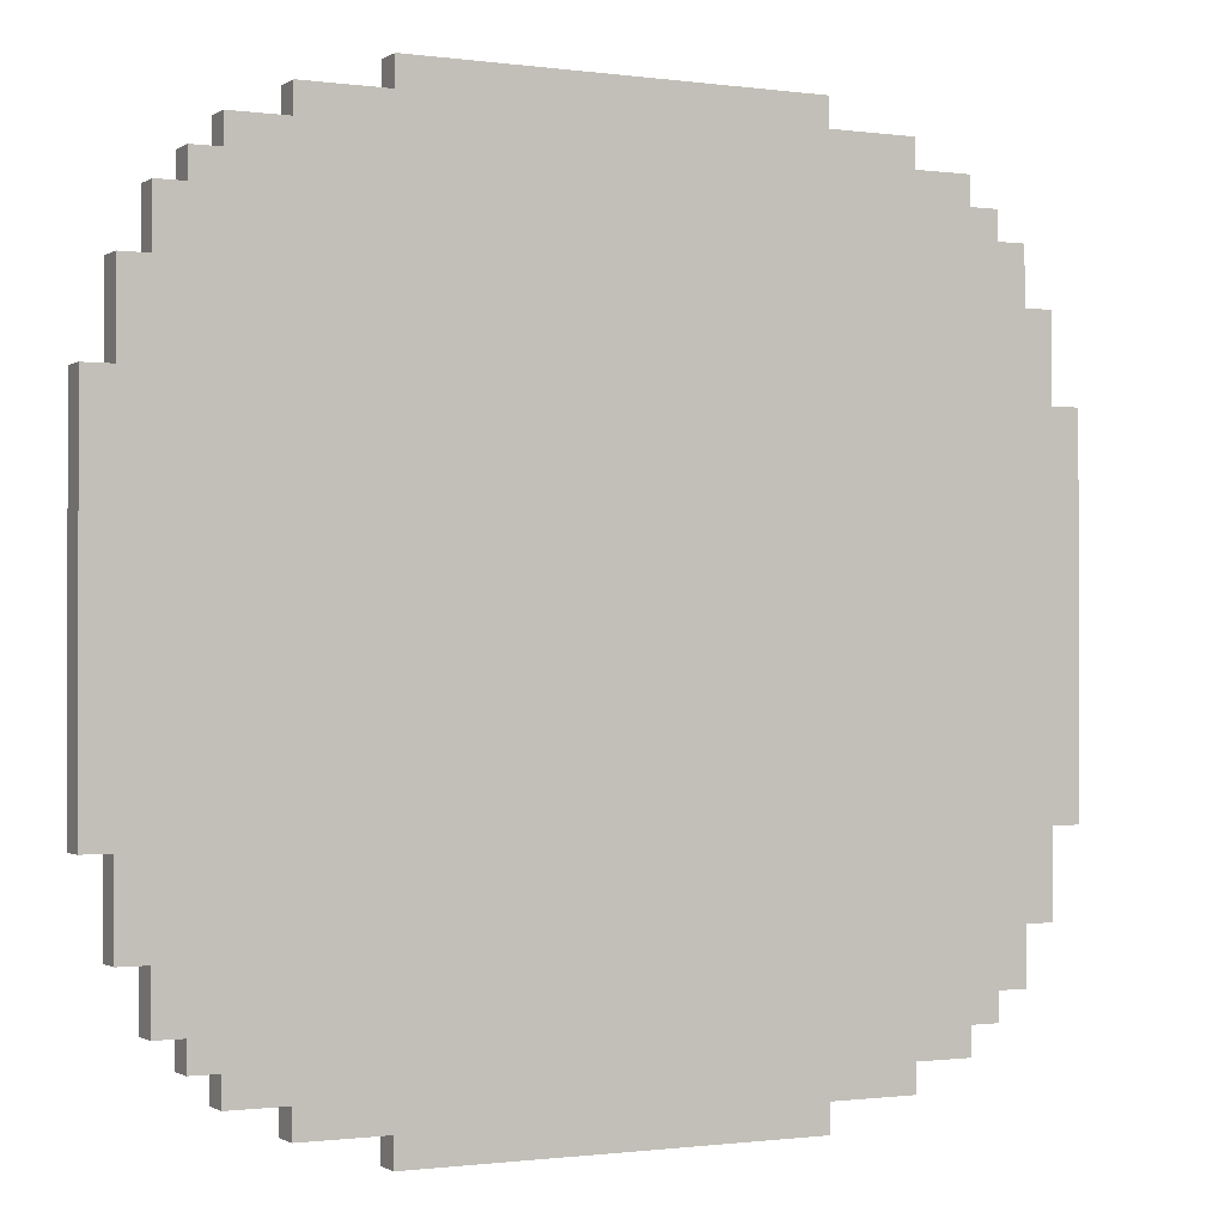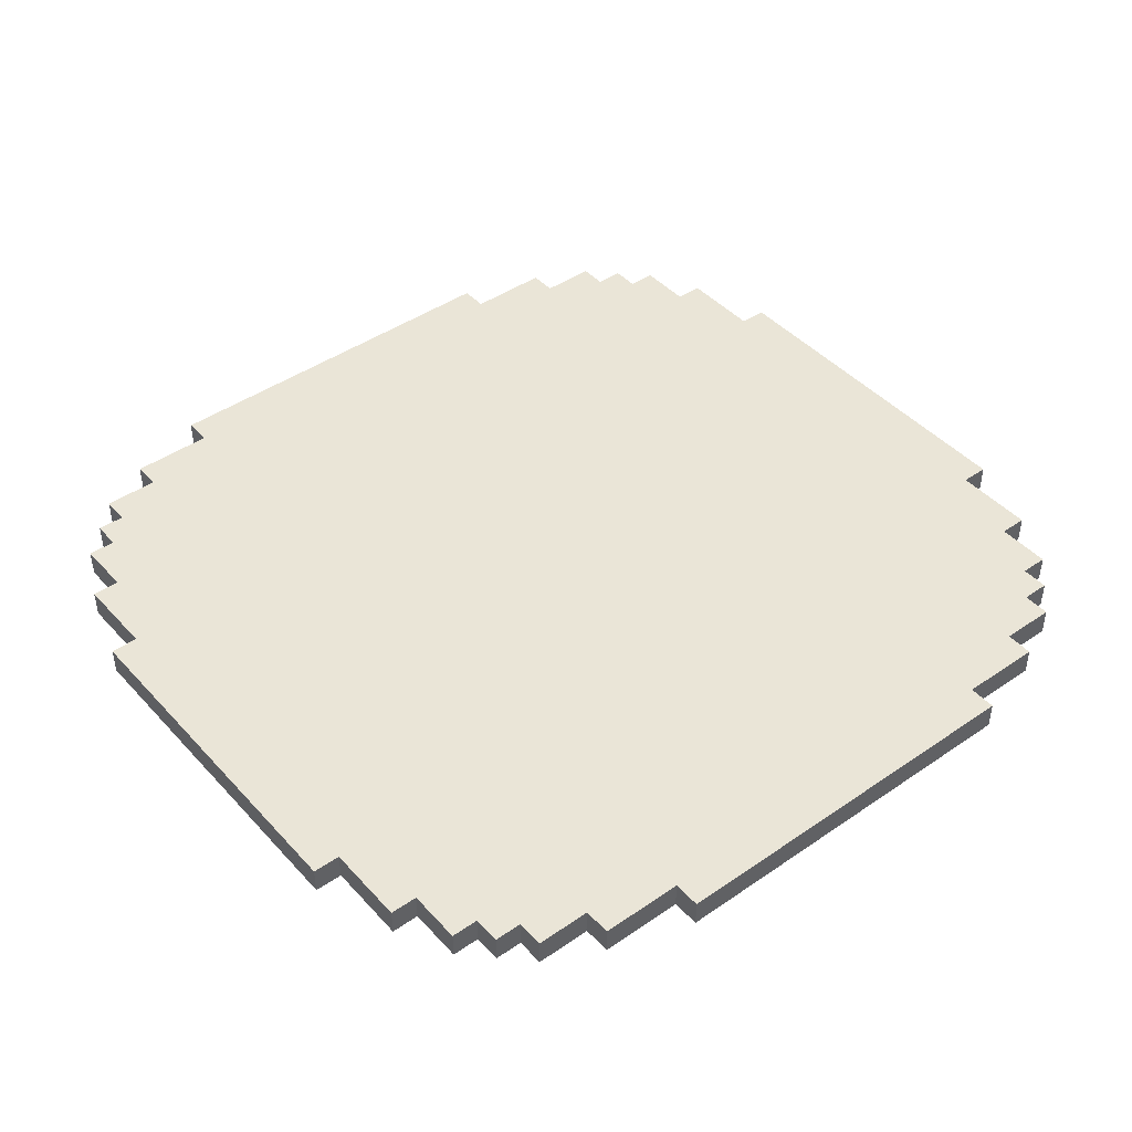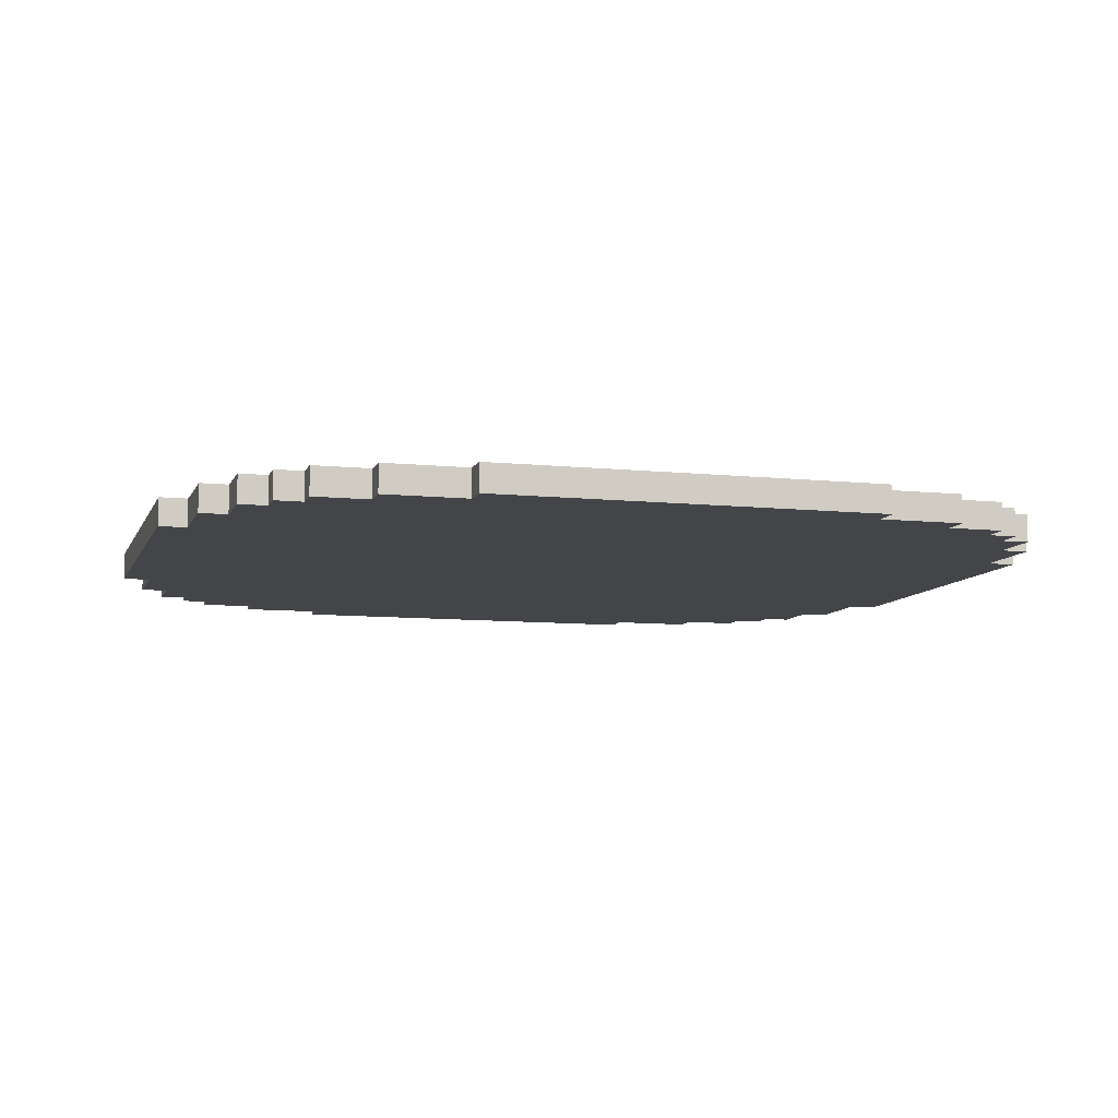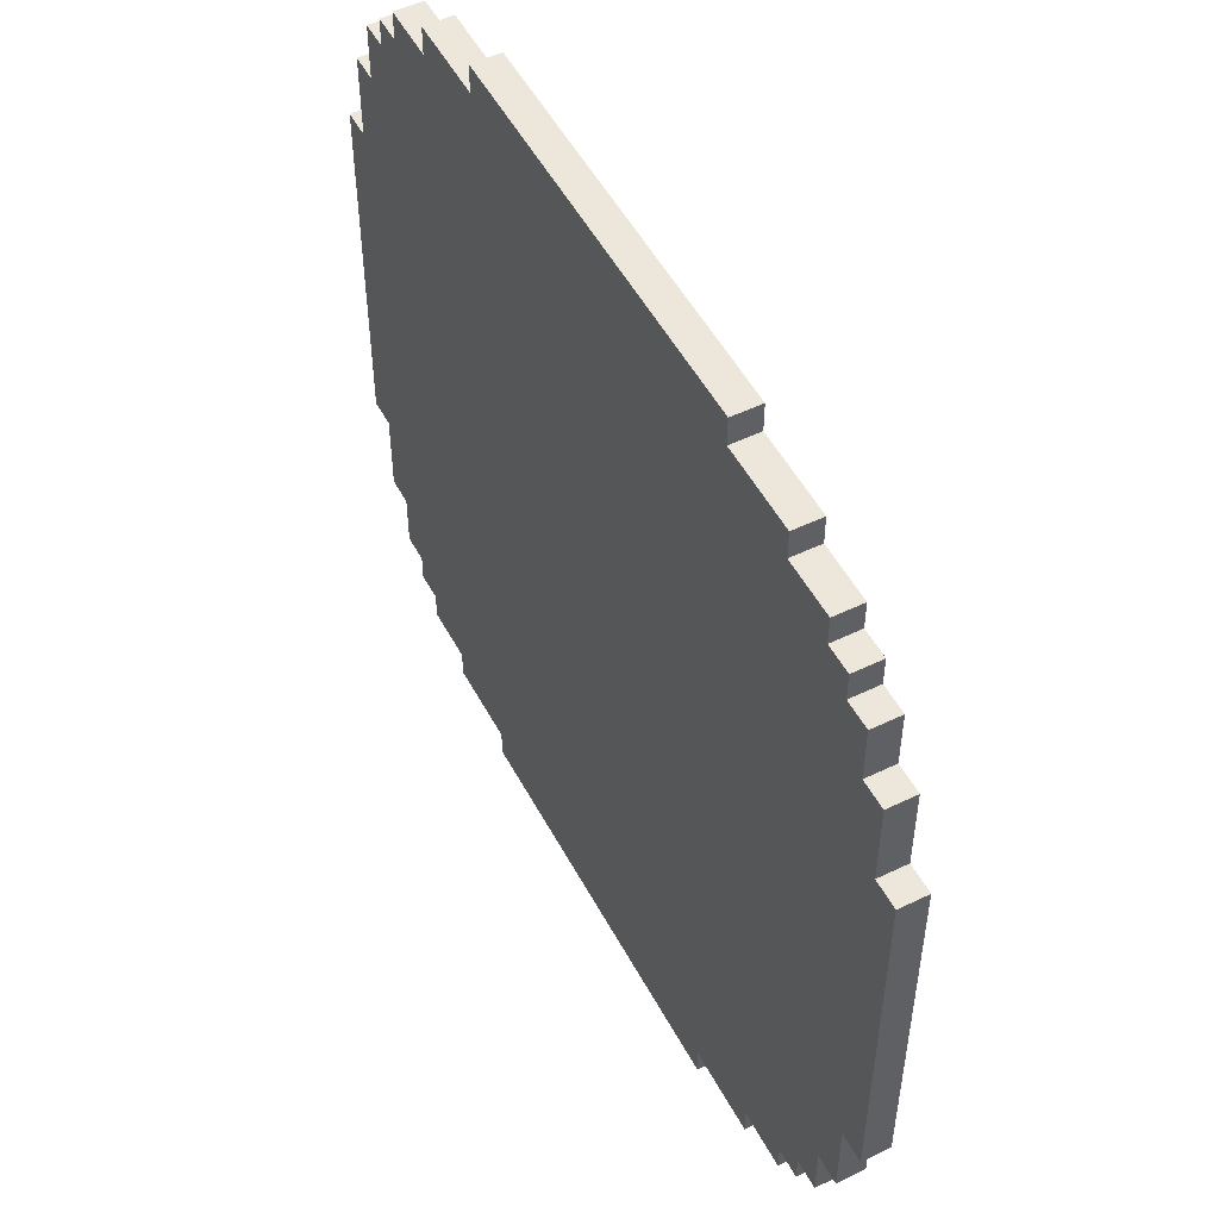
<metadata>
{"format":"obj","ext":"obj","renderer":"f3d","projection":"perspective","resolution":1024,"background":"white","views":[{"elev":-0.9,"azim":-26.6,"up":"+Y"},{"elev":44.1,"azim":141.1,"up":"+Z"},{"elev":-8.7,"azim":164.1,"up":"+Z"},{"elev":51.8,"azim":62.4,"up":"+Y"}]}
</metadata>
<code>
o
v 0.4 2.9 -2
v 0.4 2.9 -2.1
v 0.4 4.2 -2
v 0.4 4.2 -2.1
v 0.5 2.6 -2
v 0.5 2.6 -2.1
v 0.5 2.9 -2
v 0.5 2.9 -2.1
v 0.5 4.2 -2
v 0.5 4.2 -2.1
v 0.5 4.5 -2
v 0.5 4.5 -2.1
v 0.6 2.4 -2
v 0.6 2.4 -2.1
v 0.6 2.6 -2
v 0.6 2.6 -2.1
v 0.6 4.5 -2
v 0.6 4.5 -2.1
v 0.6 4.7 -2
v 0.6 4.7 -2.1
v 0.7 2.3 -2
v 0.7 2.3 -2.1
v 0.7 2.4 -2
v 0.7 2.4 -2.1
v 0.7 4.7 -2
v 0.7 4.7 -2.1
v 0.7 4.8 -2
v 0.7 4.8 -2.1
v 0.8 2.2 -2
v 0.8 2.2 -2.1
v 0.8 2.3 -2
v 0.8 2.3 -2.1
v 0.8 4.8 -2
v 0.8 4.8 -2.1
v 0.8 4.9 -2
v 0.8 4.9 -2.1
v 1 2.1 -2
v 1 2.1 -2.1
v 1 2.2 -2
v 1 2.2 -2.1
v 1 4.9 -2
v 1 4.9 -2.1
v 1 5 -2
v 1 5 -2.1
v 1.3 2 -2
v 1.3 2 -2.1
v 1.3 2.1 -2
v 1.3 2.1 -2.1
v 1.3 5 -2
v 1.3 5 -2.1
v 1.3 5.1 -2
v 1.3 5.1 -2.1
v 2.7 2 -2
v 2.7 2 -2.1
v 2.7 2.1 -2
v 2.7 2.1 -2.1
v 2.7 5 -2
v 2.7 5 -2.1
v 2.7 5.1 -2
v 2.7 5.1 -2.1
v 3 2.1 -2
v 3 2.1 -2.1
v 3 2.2 -2
v 3 2.2 -2.1
v 3 4.9 -2
v 3 4.9 -2.1
v 3 5 -2
v 3 5 -2.1
v 3.2 2.2 -2
v 3.2 2.2 -2.1
v 3.2 2.3 -2
v 3.2 2.3 -2.1
v 3.2 4.8 -2
v 3.2 4.8 -2.1
v 3.2 4.9 -2
v 3.2 4.9 -2.1
v 3.3 2.3 -2
v 3.3 2.3 -2.1
v 3.3 2.4 -2
v 3.3 2.4 -2.1
v 3.3 4.7 -2
v 3.3 4.7 -2.1
v 3.3 4.8 -2
v 3.3 4.8 -2.1
v 3.4 2.4 -2
v 3.4 2.4 -2.1
v 3.4 2.6 -2
v 3.4 2.6 -2.1
v 3.4 4.5 -2
v 3.4 4.5 -2.1
v 3.4 4.7 -2
v 3.4 4.7 -2.1
v 3.5 2.6 -2
v 3.5 2.6 -2.1
v 3.5 2.9 -2
v 3.5 2.9 -2.1
v 3.5 4.2 -2
v 3.5 4.2 -2.1
v 3.5 4.5 -2
v 3.5 4.5 -2.1
v 3.6 2.9 -2
v 3.6 2.9 -2.1
v 3.6 4.2 -2
v 3.6 4.2 -2.1
v 0.4 2.9 -2
v 0.4 4.2 -2
v 0.5 2.6 -2
v 0.5 2.9 -2
v 0.5 4.2 -2
v 0.5 4.5 -2
v 0.6 2.4 -2
v 0.6 2.6 -2
v 0.6 4.5 -2
v 0.6 4.7 -2
v 0.7 2.3 -2
v 0.7 2.4 -2
v 0.7 4.7 -2
v 0.7 4.8 -2
v 0.8 2.2 -2
v 0.8 2.3 -2
v 0.8 4.8 -2
v 0.8 4.9 -2
v 1 2.1 -2
v 1 2.2 -2
v 1 4.9 -2
v 1 5 -2
v 1.3 2 -2
v 1.3 2.1 -2
v 1.3 5 -2
v 1.3 5.1 -2
v 1.4 3.6 -2
v 1.4 4 -2
v 1.5 3.4 -2
v 1.5 3.6 -2
v 1.5 4 -2
v 1.5 4.1 -2
v 1.6 3.2 -2
v 1.6 3.4 -2
v 1.6 3.6 -2
v 1.6 4 -2
v 1.6 4.1 -2
v 1.6 4.2 -2
v 1.7 3.1 -2
v 1.7 3.2 -2
v 1.7 3.4 -2
v 1.8 3 -2
v 1.8 3.1 -2
v 1.8 3.2 -2
v 1.9 2.9 -2
v 1.9 3 -2
v 1.9 3.1 -2
v 1.9 3.9 -2
v 1.9 4.1 -2
v 1.9 4.2 -2
v 2.1 2.9 -2
v 2.1 3 -2
v 2.1 3.1 -2
v 2.1 3.9 -2
v 2.1 4.1 -2
v 2.1 4.2 -2
v 2.2 3 -2
v 2.2 3.1 -2
v 2.2 3.2 -2
v 2.3 3.1 -2
v 2.3 3.2 -2
v 2.3 3.4 -2
v 2.4 3.2 -2
v 2.4 3.4 -2
v 2.4 3.6 -2
v 2.4 4 -2
v 2.4 4.1 -2
v 2.4 4.2 -2
v 2.5 3.4 -2
v 2.5 3.6 -2
v 2.5 4 -2
v 2.5 4.1 -2
v 2.6 3.6 -2
v 2.6 4 -2
v 2.7 2 -2
v 2.7 2.1 -2
v 2.7 5 -2
v 2.7 5.1 -2
v 3 2.1 -2
v 3 2.2 -2
v 3 4.9 -2
v 3 5 -2
v 3.2 2.2 -2
v 3.2 2.3 -2
v 3.2 4.8 -2
v 3.2 4.9 -2
v 3.3 2.3 -2
v 3.3 2.4 -2
v 3.3 4.7 -2
v 3.3 4.8 -2
v 3.4 2.4 -2
v 3.4 2.6 -2
v 3.4 4.5 -2
v 3.4 4.7 -2
v 3.5 2.6 -2
v 3.5 2.9 -2
v 3.5 4.2 -2
v 3.5 4.5 -2
v 3.6 2.9 -2
v 3.6 4.2 -2
v 0.4 2.9 -2.1
v 0.4 4.2 -2.1
v 0.5 2.6 -2.1
v 0.5 2.9 -2.1
v 0.5 4.2 -2.1
v 0.5 4.5 -2.1
v 0.6 2.4 -2.1
v 0.6 2.6 -2.1
v 0.6 4.5 -2.1
v 0.6 4.7 -2.1
v 0.7 2.3 -2.1
v 0.7 2.4 -2.1
v 0.7 4.7 -2.1
v 0.7 4.8 -2.1
v 0.8 2.2 -2.1
v 0.8 2.3 -2.1
v 0.8 4.8 -2.1
v 0.8 4.9 -2.1
v 1 2.1 -2.1
v 1 2.2 -2.1
v 1 4.9 -2.1
v 1 5 -2.1
v 1.3 2 -2.1
v 1.3 2.1 -2.1
v 1.3 5 -2.1
v 1.3 5.1 -2.1
v 1.4 3.6 -2.1
v 1.4 4 -2.1
v 1.5 3.4 -2.1
v 1.5 3.6 -2.1
v 1.5 4 -2.1
v 1.5 4.1 -2.1
v 1.6 3.2 -2.1
v 1.6 3.4 -2.1
v 1.6 3.6 -2.1
v 1.6 4 -2.1
v 1.6 4.1 -2.1
v 1.6 4.2 -2.1
v 1.7 3.1 -2.1
v 1.7 3.2 -2.1
v 1.7 3.4 -2.1
v 1.8 3 -2.1
v 1.8 3.1 -2.1
v 1.8 3.2 -2.1
v 1.9 2.9 -2.1
v 1.9 3 -2.1
v 1.9 3.1 -2.1
v 1.9 3.9 -2.1
v 1.9 4.1 -2.1
v 1.9 4.2 -2.1
v 2.1 2.9 -2.1
v 2.1 3 -2.1
v 2.1 3.1 -2.1
v 2.1 3.9 -2.1
v 2.1 4.1 -2.1
v 2.1 4.2 -2.1
v 2.2 3 -2.1
v 2.2 3.1 -2.1
v 2.2 3.2 -2.1
v 2.3 3.1 -2.1
v 2.3 3.2 -2.1
v 2.3 3.4 -2.1
v 2.4 3.2 -2.1
v 2.4 3.4 -2.1
v 2.4 3.6 -2.1
v 2.4 4 -2.1
v 2.4 4.1 -2.1
v 2.4 4.2 -2.1
v 2.5 3.4 -2.1
v 2.5 3.6 -2.1
v 2.5 4 -2.1
v 2.5 4.1 -2.1
v 2.6 3.6 -2.1
v 2.6 4 -2.1
v 2.7 2 -2.1
v 2.7 2.1 -2.1
v 2.7 5 -2.1
v 2.7 5.1 -2.1
v 3 2.1 -2.1
v 3 2.2 -2.1
v 3 4.9 -2.1
v 3 5 -2.1
v 3.2 2.2 -2.1
v 3.2 2.3 -2.1
v 3.2 4.8 -2.1
v 3.2 4.9 -2.1
v 3.3 2.3 -2.1
v 3.3 2.4 -2.1
v 3.3 4.7 -2.1
v 3.3 4.8 -2.1
v 3.4 2.4 -2.1
v 3.4 2.6 -2.1
v 3.4 4.5 -2.1
v 3.4 4.7 -2.1
v 3.5 2.6 -2.1
v 3.5 2.9 -2.1
v 3.5 4.2 -2.1
v 3.5 4.5 -2.1
v 3.6 2.9 -2.1
v 3.6 4.2 -2.1
v 1.3 2 -2
v 2.7 2 -2
v 1.3 2 -2.1
v 2.7 2 -2.1
v 1 2.1 -2
v 1.3 2.1 -2
v 2.7 2.1 -2
v 3 2.1 -2
v 1 2.1 -2.1
v 1.3 2.1 -2.1
v 2.7 2.1 -2.1
v 3 2.1 -2.1
v 0.8 2.2 -2
v 1 2.2 -2
v 3 2.2 -2
v 3.2 2.2 -2
v 0.8 2.2 -2.1
v 1 2.2 -2.1
v 3 2.2 -2.1
v 3.2 2.2 -2.1
v 0.7 2.3 -2
v 0.8 2.3 -2
v 3.2 2.3 -2
v 3.3 2.3 -2
v 0.7 2.3 -2.1
v 0.8 2.3 -2.1
v 3.2 2.3 -2.1
v 3.3 2.3 -2.1
v 0.6 2.4 -2
v 0.7 2.4 -2
v 3.3 2.4 -2
v 3.4 2.4 -2
v 0.6 2.4 -2.1
v 0.7 2.4 -2.1
v 3.3 2.4 -2.1
v 3.4 2.4 -2.1
v 0.5 2.6 -2
v 0.6 2.6 -2
v 3.4 2.6 -2
v 3.5 2.6 -2
v 0.5 2.6 -2.1
v 0.6 2.6 -2.1
v 3.4 2.6 -2.1
v 3.5 2.6 -2.1
v 0.4 2.9 -2
v 0.5 2.9 -2
v 3.5 2.9 -2
v 3.6 2.9 -2
v 0.4 2.9 -2.1
v 0.5 2.9 -2.1
v 3.5 2.9 -2.1
v 3.6 2.9 -2.1
v 0.4 4.2 -2
v 0.5 4.2 -2
v 3.5 4.2 -2
v 3.6 4.2 -2
v 0.4 4.2 -2.1
v 0.5 4.2 -2.1
v 3.5 4.2 -2.1
v 3.6 4.2 -2.1
v 0.5 4.5 -2
v 0.6 4.5 -2
v 3.4 4.5 -2
v 3.5 4.5 -2
v 0.5 4.5 -2.1
v 0.6 4.5 -2.1
v 3.4 4.5 -2.1
v 3.5 4.5 -2.1
v 0.6 4.7 -2
v 0.7 4.7 -2
v 3.3 4.7 -2
v 3.4 4.7 -2
v 0.6 4.7 -2.1
v 0.7 4.7 -2.1
v 3.3 4.7 -2.1
v 3.4 4.7 -2.1
v 0.7 4.8 -2
v 0.8 4.8 -2
v 3.2 4.8 -2
v 3.3 4.8 -2
v 0.7 4.8 -2.1
v 0.8 4.8 -2.1
v 3.2 4.8 -2.1
v 3.3 4.8 -2.1
v 0.8 4.9 -2
v 1 4.9 -2
v 3 4.9 -2
v 3.2 4.9 -2
v 0.8 4.9 -2.1
v 1 4.9 -2.1
v 3 4.9 -2.1
v 3.2 4.9 -2.1
v 1 5 -2
v 1.3 5 -2
v 2.7 5 -2
v 3 5 -2
v 1 5 -2.1
v 1.3 5 -2.1
v 2.7 5 -2.1
v 3 5 -2.1
v 1.3 5.1 -2
v 2.7 5.1 -2
v 1.3 5.1 -2.1
v 2.7 5.1 -2.1
f 3 2 1
f 4 2 3
f 7 6 5
f 8 6 7
f 11 10 9
f 12 10 11
f 15 14 13
f 16 14 15
f 19 18 17
f 20 18 19
f 23 22 21
f 24 22 23
f 27 26 25
f 28 26 27
f 31 30 29
f 32 30 31
f 35 34 33
f 36 34 35
f 39 38 37
f 40 38 39
f 43 42 41
f 44 42 43
f 47 46 45
f 48 46 47
f 51 50 49
f 52 50 51
f 53 54 55
f 55 54 56
f 57 58 59
f 59 58 60
f 61 62 63
f 63 62 64
f 65 66 67
f 67 66 68
f 69 70 71
f 71 70 72
f 73 74 75
f 75 74 76
f 77 78 79
f 79 78 80
f 81 82 83
f 83 82 84
f 85 86 87
f 87 86 88
f 89 90 91
f 91 90 92
f 93 94 95
f 95 94 96
f 97 98 99
f 99 98 100
f 101 102 103
f 103 102 104
f 108 106 105
f 109 106 108
f 112 108 107
f 112 110 109
f 112 109 108
f 113 110 112
f 116 112 111
f 116 114 113
f 116 113 112
f 117 114 116
f 120 116 115
f 120 118 117
f 120 117 116
f 121 118 120
f 124 120 119
f 124 122 121
f 124 121 120
f 125 122 124
f 128 124 123
f 128 126 125
f 128 125 124
f 129 126 128
f 131 128 127
f 131 130 129
f 131 129 128
f 132 130 131
f 133 131 127
f 134 132 131
f 134 131 133
f 135 130 132
f 135 132 134
f 136 130 135
f 137 133 127
f 138 134 133
f 138 133 137
f 139 135 134
f 139 134 138
f 140 136 135
f 140 135 139
f 141 130 136
f 141 136 140
f 142 130 141
f 143 137 127
f 144 138 137
f 144 137 143
f 145 140 139
f 145 138 144
f 145 139 138
f 145 141 140
f 146 143 127
f 147 144 143
f 147 143 146
f 148 145 144
f 148 144 147
f 149 146 127
f 150 147 146
f 150 146 149
f 151 148 147
f 151 147 150
f 152 145 148
f 152 148 151
f 152 141 145
f 153 142 141
f 153 141 152
f 154 130 142
f 154 142 153
f 155 150 149
f 155 149 127
f 156 151 150
f 156 150 155
f 156 152 151
f 157 152 156
f 158 153 152
f 158 152 157
f 159 154 153
f 159 153 158
f 160 130 154
f 160 154 159
f 161 157 156
f 161 156 155
f 162 159 158
f 162 157 161
f 162 158 157
f 163 159 162
f 164 162 161
f 164 163 162
f 165 159 163
f 165 163 164
f 166 159 165
f 167 165 164
f 167 166 165
f 168 159 166
f 168 166 167
f 169 159 168
f 170 159 169
f 171 160 159
f 171 159 170
f 172 130 160
f 172 160 171
f 173 168 167
f 173 169 168
f 174 170 169
f 174 169 173
f 175 171 170
f 175 170 174
f 176 172 171
f 176 171 175
f 177 174 173
f 177 175 174
f 178 176 175
f 178 175 177
f 179 155 127
f 179 161 155
f 179 178 177
f 179 177 173
f 179 173 167
f 179 167 164
f 179 164 161
f 180 178 179
f 181 172 176
f 181 178 180
f 181 176 178
f 181 130 172
f 182 130 181
f 183 181 180
f 184 181 183
f 185 181 184
f 186 181 185
f 187 185 184
f 188 185 187
f 189 185 188
f 190 185 189
f 191 189 188
f 192 189 191
f 193 189 192
f 194 189 193
f 195 193 192
f 196 193 195
f 197 193 196
f 198 193 197
f 199 197 196
f 200 197 199
f 201 197 200
f 202 197 201
f 203 201 200
f 204 201 203
f 205 206 208
f 208 206 209
f 207 208 212
f 209 210 212
f 208 209 212
f 212 210 213
f 211 212 216
f 213 214 216
f 212 213 216
f 216 214 217
f 215 216 220
f 217 218 220
f 216 217 220
f 220 218 221
f 219 220 224
f 221 222 224
f 220 221 224
f 224 222 225
f 223 224 228
f 225 226 228
f 224 225 228
f 228 226 229
f 227 228 231
f 229 230 231
f 228 229 231
f 231 230 232
f 227 231 233
f 231 232 234
f 233 231 234
f 232 230 235
f 234 232 235
f 235 230 236
f 227 233 237
f 233 234 238
f 237 233 238
f 234 235 239
f 238 234 239
f 235 236 240
f 239 235 240
f 236 230 241
f 240 236 241
f 241 230 242
f 227 237 243
f 237 238 244
f 243 237 244
f 239 240 245
f 244 238 245
f 238 239 245
f 240 241 245
f 227 243 246
f 243 244 247
f 246 243 247
f 244 245 248
f 247 244 248
f 227 246 249
f 246 247 250
f 249 246 250
f 247 248 251
f 250 247 251
f 248 245 252
f 251 248 252
f 245 241 252
f 241 242 253
f 252 241 253
f 242 230 254
f 253 242 254
f 249 250 255
f 227 249 255
f 250 251 256
f 255 250 256
f 251 252 256
f 256 252 257
f 252 253 258
f 257 252 258
f 253 254 259
f 258 253 259
f 254 230 260
f 259 254 260
f 256 257 261
f 255 256 261
f 258 259 262
f 261 257 262
f 257 258 262
f 262 259 263
f 261 262 264
f 262 263 264
f 263 259 265
f 264 263 265
f 265 259 266
f 264 265 267
f 265 266 267
f 266 259 268
f 267 266 268
f 268 259 269
f 269 259 270
f 259 260 271
f 270 259 271
f 260 230 272
f 271 260 272
f 267 268 273
f 268 269 273
f 269 270 274
f 273 269 274
f 270 271 275
f 274 270 275
f 271 272 276
f 275 271 276
f 273 274 277
f 274 275 277
f 275 276 278
f 277 275 278
f 227 255 279
f 255 261 279
f 277 278 279
f 273 277 279
f 267 273 279
f 264 267 279
f 261 264 279
f 279 278 280
f 276 272 281
f 280 278 281
f 278 276 281
f 272 230 281
f 281 230 282
f 280 281 283
f 283 281 284
f 284 281 285
f 285 281 286
f 284 285 287
f 287 285 288
f 288 285 289
f 289 285 290
f 288 289 291
f 291 289 292
f 292 289 293
f 293 289 294
f 292 293 295
f 295 293 296
f 296 293 297
f 297 293 298
f 296 297 299
f 299 297 300
f 300 297 301
f 301 297 302
f 300 301 303
f 303 301 304
f 307 306 305
f 308 306 307
f 313 310 309
f 314 310 313
f 315 312 311
f 316 312 315
f 321 318 317
f 322 318 321
f 323 320 319
f 324 320 323
f 329 326 325
f 330 326 329
f 331 328 327
f 332 328 331
f 337 334 333
f 338 334 337
f 339 336 335
f 340 336 339
f 345 342 341
f 346 342 345
f 347 344 343
f 348 344 347
f 353 350 349
f 354 350 353
f 355 352 351
f 356 352 355
f 357 358 361
f 361 358 362
f 359 360 363
f 363 360 364
f 365 366 369
f 369 366 370
f 367 368 371
f 371 368 372
f 373 374 377
f 377 374 378
f 375 376 379
f 379 376 380
f 381 382 385
f 385 382 386
f 383 384 387
f 387 384 388
f 389 390 393
f 393 390 394
f 391 392 395
f 395 392 396
f 397 398 401
f 401 398 402
f 399 400 403
f 403 400 404
f 405 406 407
f 407 406 408

</code>
